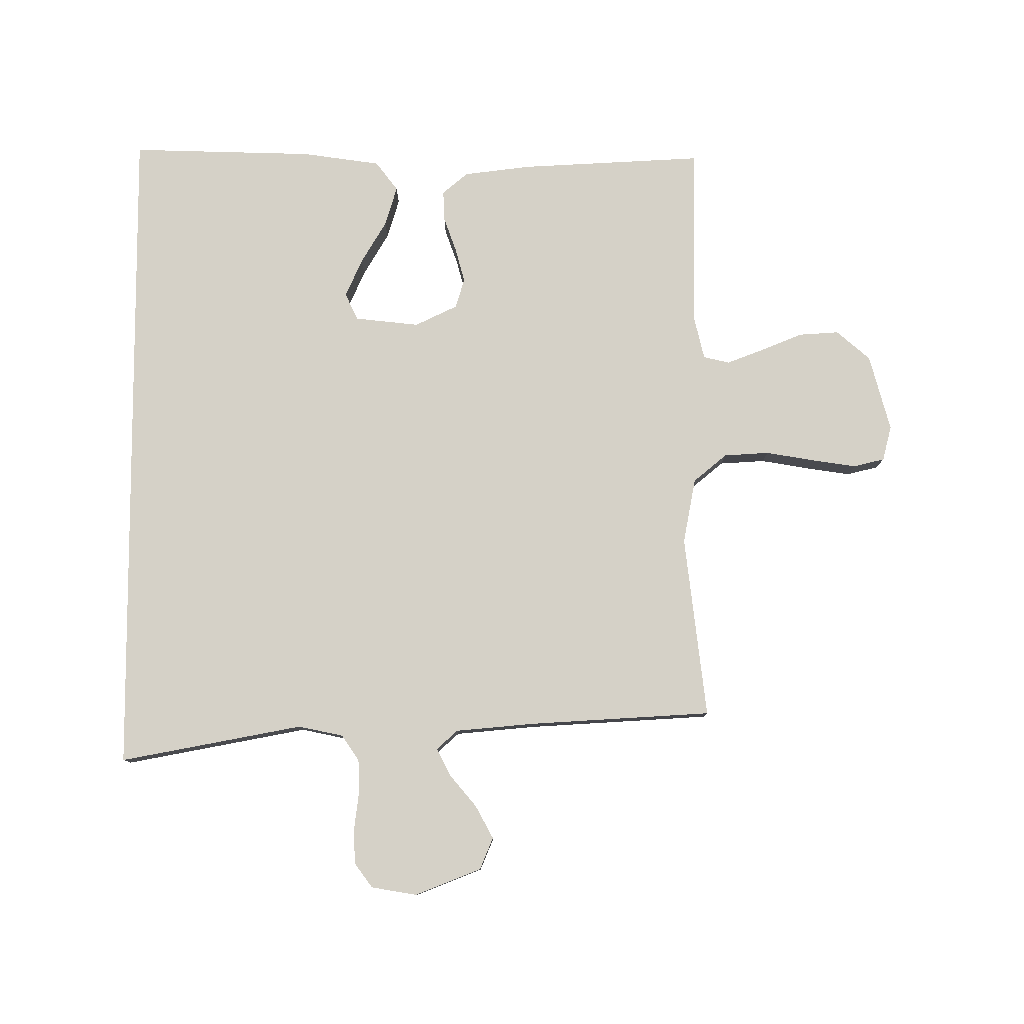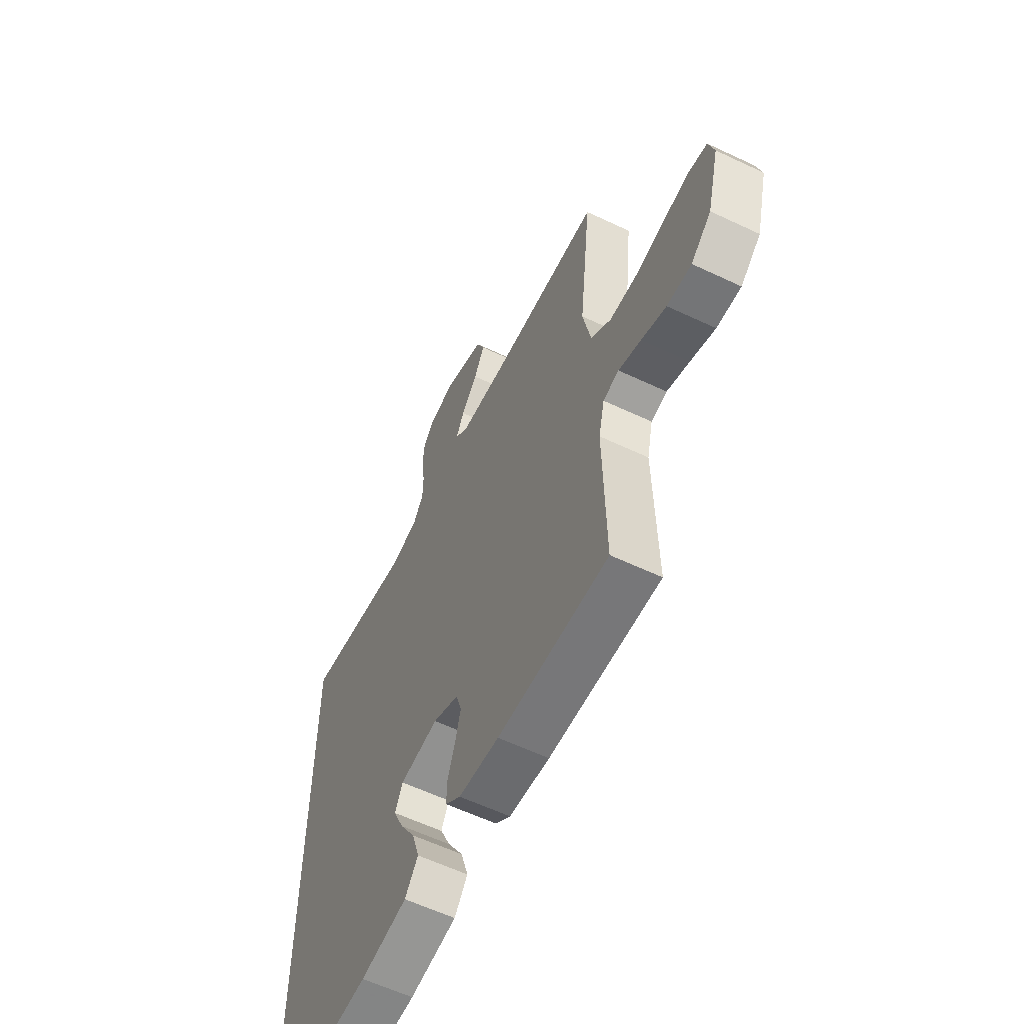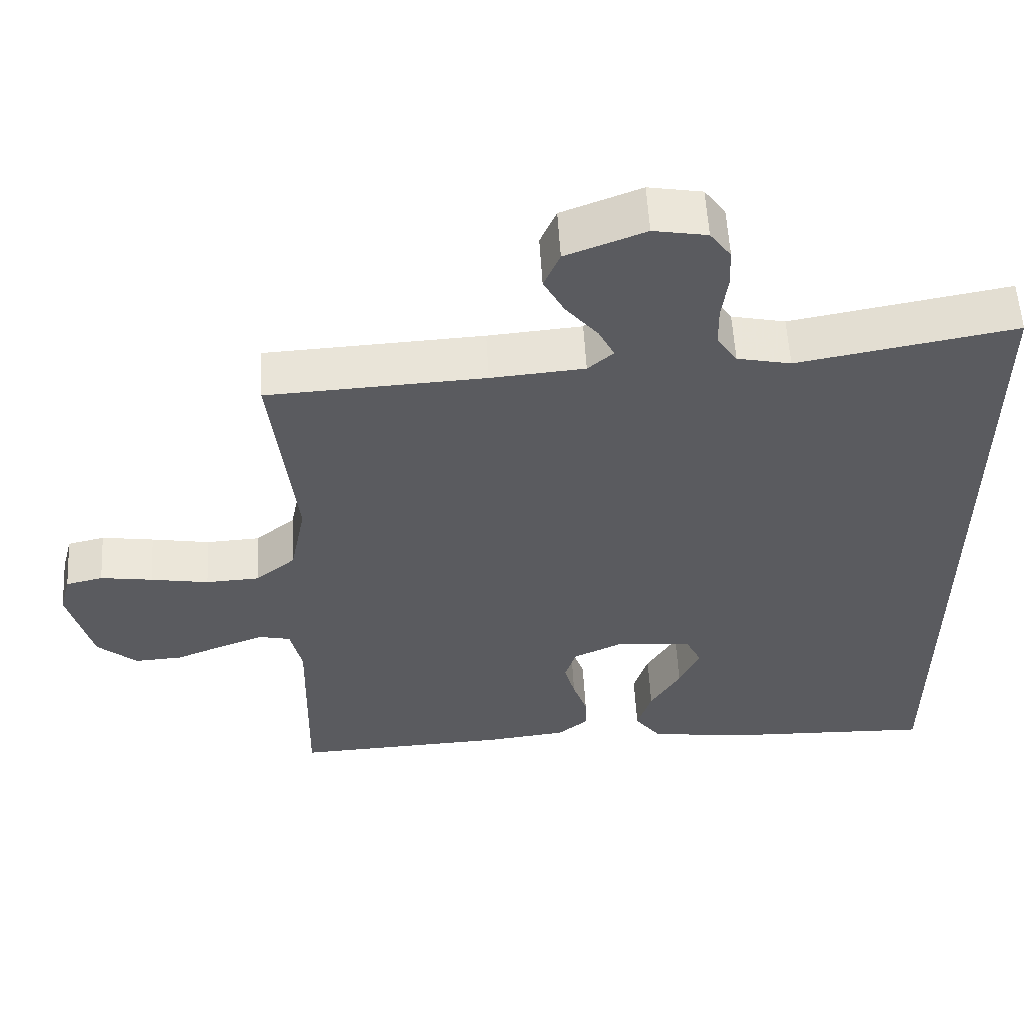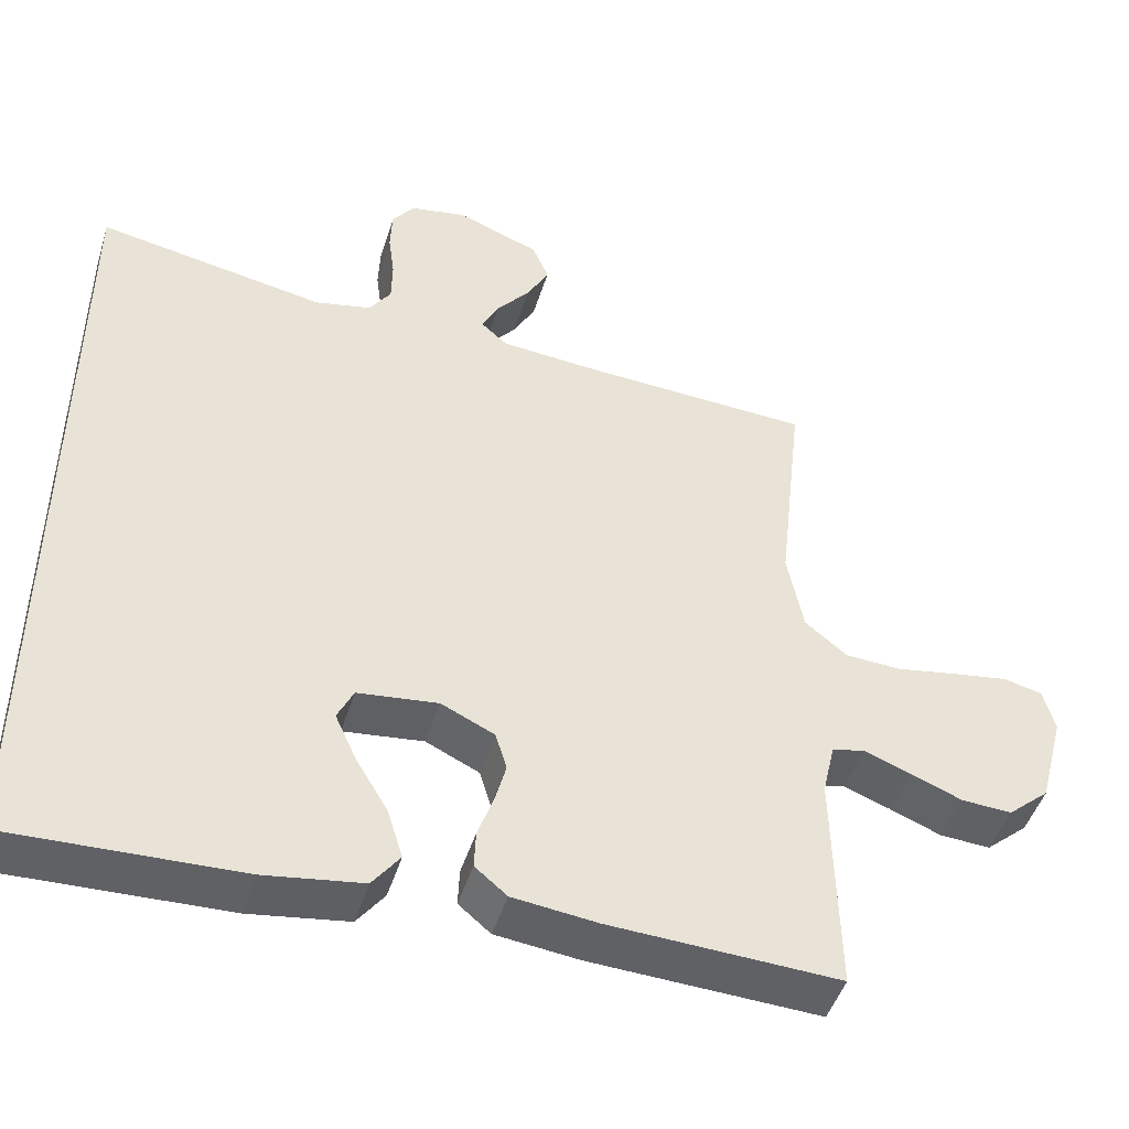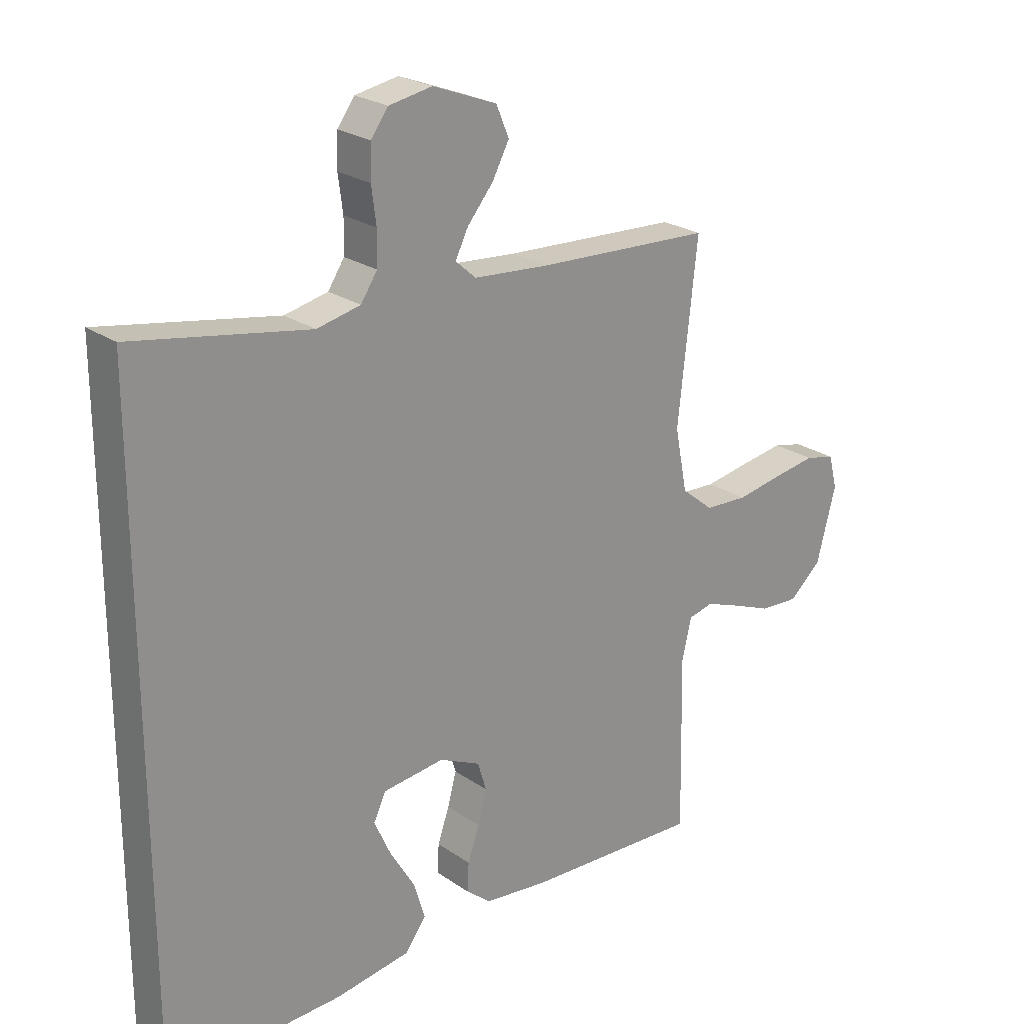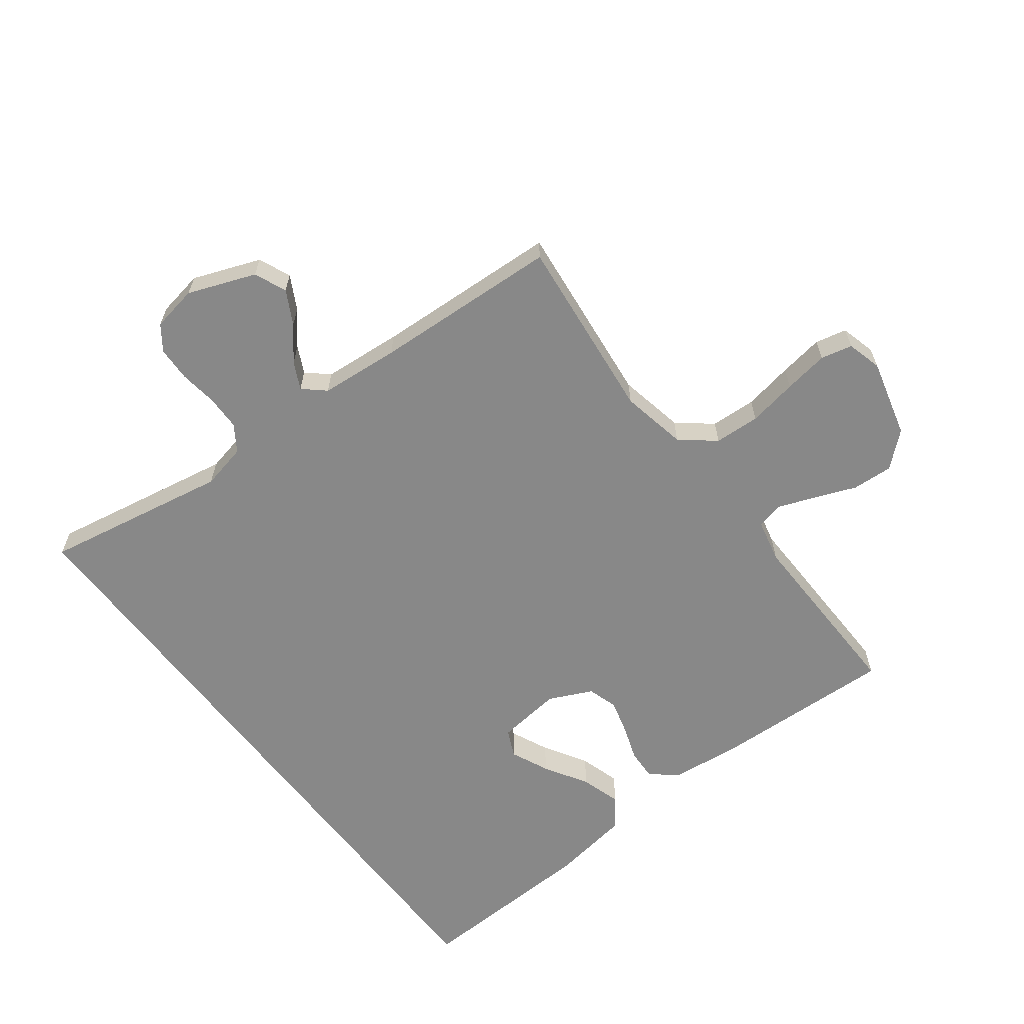
<metadata>
{"format":"obj","ext":"obj","renderer":"f3d","projection":"perspective","resolution":1024,"background":"white","views":[{"elev":79.6,"azim":-0.4,"up":"+Y"},{"elev":-59.8,"azim":64.1,"up":"+Z"},{"elev":56.6,"azim":176.8,"up":"+Z"},{"elev":-46.9,"azim":-17.0,"up":"+Z"},{"elev":24.0,"azim":-41.4,"up":"+Z"},{"elev":-62.9,"azim":37.4,"up":"+Y"}]}
</metadata>
<code>
v 0.5 0.07 -0.5
v 0.2 0.07 -0.486
v 0.09 0.07 -0.473
v 0.048 0.07 -0.438
v 0.05 0.07 -0.388
v 0.07 0.07 -0.331
v 0.085 0.07 -0.275
v 0.07 0.07 -0.226
v 0 0.07 -0.193
v -0.105 0.07 -0.205
v -0.126 0.07 -0.249
v -0.098 0.07 -0.311
v -0.056 0.07 -0.381
v -0.036 0.07 -0.446
v -0.072 0.07 -0.494
v -0.2 0.07 -0.513
v -0.5 0.07 -0.523
v -0.5 0.07 0.573
v -0.2 0.07 0.518
v -0.126 0.07 0.534
v -0.098 0.07 0.576
v -0.097 0.07 0.633
v -0.105 0.07 0.694
v -0.103 0.07 0.75
v -0.074 0.07 0.79
v 0 0.07 0.803
v 0.109 0.07 0.761
v 0.131 0.07 0.709
v 0.102 0.07 0.655
v 0.058 0.07 0.602
v 0.036 0.07 0.558
v 0.071 0.07 0.527
v 0.2 0.07 0.516
v 0.5 0.07 0.5
v 0.467 0.07 0.2
v 0.488 0.07 0.093
v 0.543 0.07 0.048
v 0.617 0.07 0.044
v 0.697 0.07 0.058
v 0.769 0.07 0.069
v 0.82 0.07 0.057
v 0.835 0.07 0
v 0.802 0.07 -0.126
v 0.747 0.07 -0.174
v 0.681 0.07 -0.17
v 0.614 0.07 -0.143
v 0.553 0.07 -0.12
v 0.51 0.07 -0.13
v 0.494 0.07 -0.2
v 0.5 0 -0.5
v 0.2 0 -0.486
v 0.09 0 -0.473
v 0.048 0 -0.438
v 0.05 0 -0.388
v 0.07 0 -0.331
v 0.085 0 -0.275
v 0.07 0 -0.226
v 0 0 -0.193
v -0.105 0 -0.205
v -0.126 0 -0.249
v -0.098 0 -0.311
v -0.056 0 -0.381
v -0.036 0 -0.446
v -0.072 0 -0.494
v -0.2 0 -0.513
v -0.5 0 -0.523
v -0.5 0 0.573
v -0.2 0 0.518
v -0.126 0 0.534
v -0.098 0 0.576
v -0.097 0 0.633
v -0.105 0 0.694
v -0.103 0 0.75
v -0.074 0 0.79
v 0 0 0.803
v 0.109 0 0.761
v 0.131 0 0.709
v 0.102 0 0.655
v 0.058 0 0.602
v 0.036 0 0.558
v 0.071 0 0.527
v 0.2 0 0.516
v 0.5 0 0.5
v 0.467 0 0.2
v 0.488 0 0.093
v 0.543 0 0.048
v 0.617 0 0.044
v 0.697 0 0.058
v 0.769 0 0.069
v 0.82 0 0.057
v 0.835 0 0
v 0.802 0 -0.126
v 0.747 0 -0.174
v 0.681 0 -0.17
v 0.614 0 -0.143
v 0.553 0 -0.12
v 0.51 0 -0.13
v 0.494 0 -0.2
f 44 45 46
f 43 44 46
f 42 43 46
f 41 42 46
f 40 41 46
f 39 40 46
f 38 39 46
f 37 38 46 47
f 36 37 47 48
f 33 34 35
f 36 48 49
f 35 36 49
f 33 35 49
f 32 33 49
f 28 29 30
f 27 28 30
f 26 27 30
f 25 26 30
f 24 25 30
f 23 24 30
f 22 23 30
f 21 22 30 31
f 49 1 2
f 32 49 2
f 31 32 2
f 21 31 2
f 20 21 2
f 15 16 17
f 14 15 17
f 13 14 17
f 12 13 17
f 11 12 17 18
f 10 11 18 19
f 4 5 6
f 3 4 6
f 2 3 6
f 2 6 7
f 20 2 7 8
f 9 10 19 20
f 8 9 20
f 95 94 93
f 95 93 92
f 95 92 91
f 95 91 90
f 95 90 89
f 95 89 88
f 95 88 87
f 96 95 87 86
f 97 96 86 85
f 84 83 82
f 98 97 85
f 98 85 84
f 98 84 82
f 98 82 81
f 79 78 77
f 79 77 76
f 79 76 75
f 79 75 74
f 79 74 73
f 79 73 72
f 79 72 71
f 80 79 71 70
f 51 50 98
f 51 98 81
f 51 81 80
f 51 80 70
f 51 70 69
f 66 65 64
f 66 64 63
f 66 63 62
f 66 62 61
f 67 66 61 60
f 68 67 60 59
f 55 54 53
f 55 53 52
f 55 52 51
f 56 55 51
f 57 56 51 69
f 69 68 59 58
f 69 58 57
f 1 50 51 2
f 2 51 52 3
f 3 52 53 4
f 4 53 54 5
f 5 54 55 6
f 6 55 56 7
f 7 56 57 8
f 8 57 58 9
f 9 58 59 10
f 10 59 60 11
f 11 60 61 12
f 12 61 62 13
f 13 62 63 14
f 14 63 64 15
f 15 64 65 16
f 16 65 66 17
f 17 66 67 18
f 18 67 68 19
f 19 68 69 20
f 20 69 70 21
f 21 70 71 22
f 22 71 72 23
f 23 72 73 24
f 24 73 74 25
f 25 74 75 26
f 26 75 76 27
f 27 76 77 28
f 28 77 78 29
f 29 78 79 30
f 30 79 80 31
f 31 80 81 32
f 32 81 82 33
f 33 82 83 34
f 34 83 84 35
f 35 84 85 36
f 36 85 86 37
f 37 86 87 38
f 38 87 88 39
f 39 88 89 40
f 40 89 90 41
f 41 90 91 42
f 42 91 92 43
f 43 92 93 44
f 44 93 94 45
f 45 94 95 46
f 46 95 96 47
f 47 96 97 48
f 48 97 98 49
f 49 98 50 1

</code>
